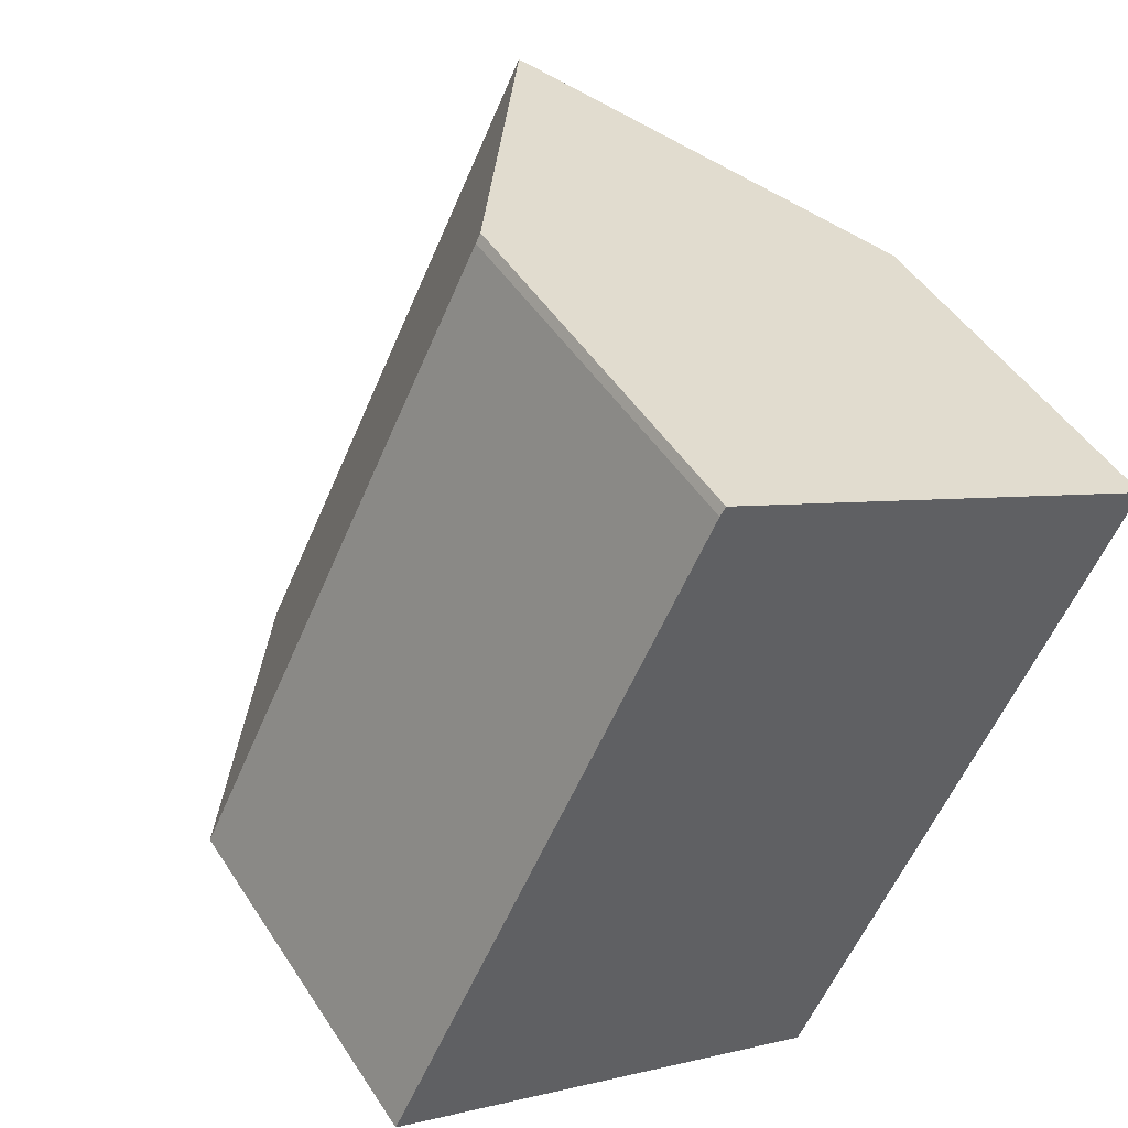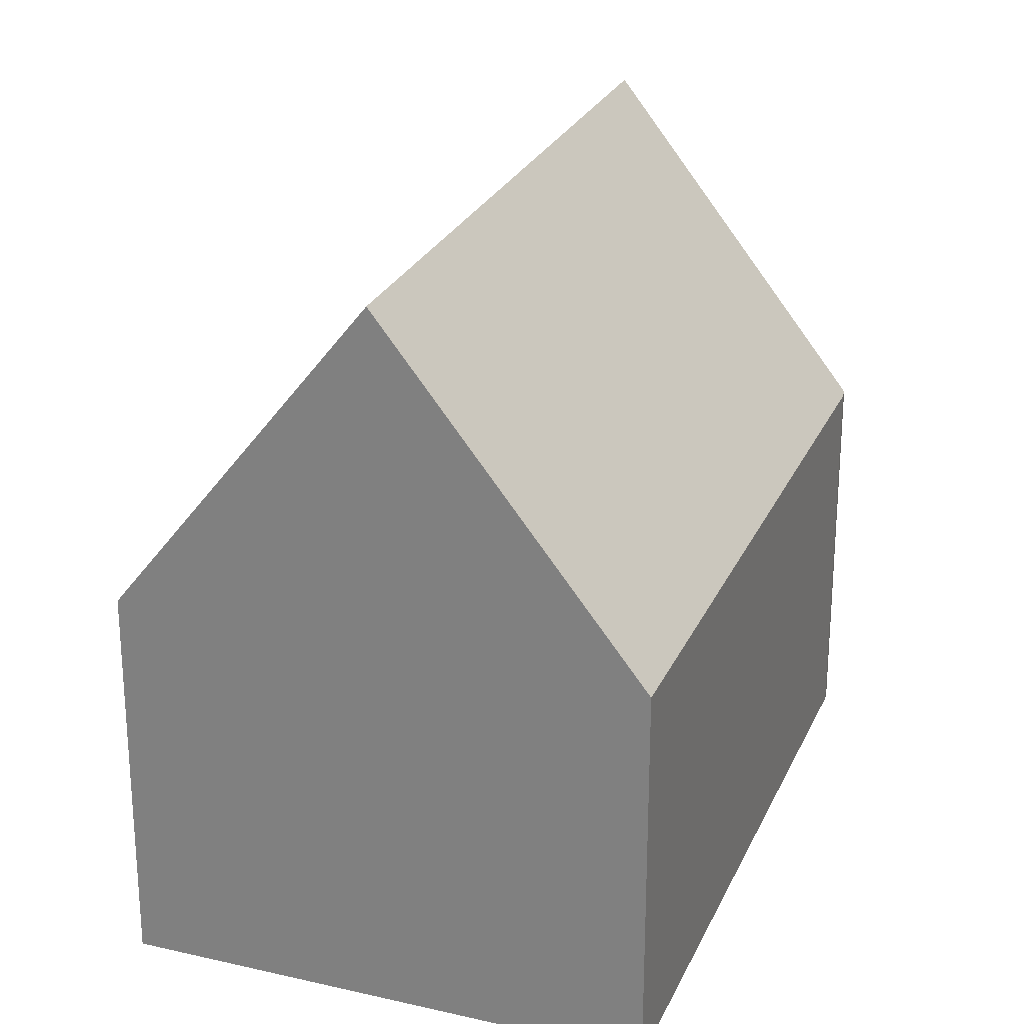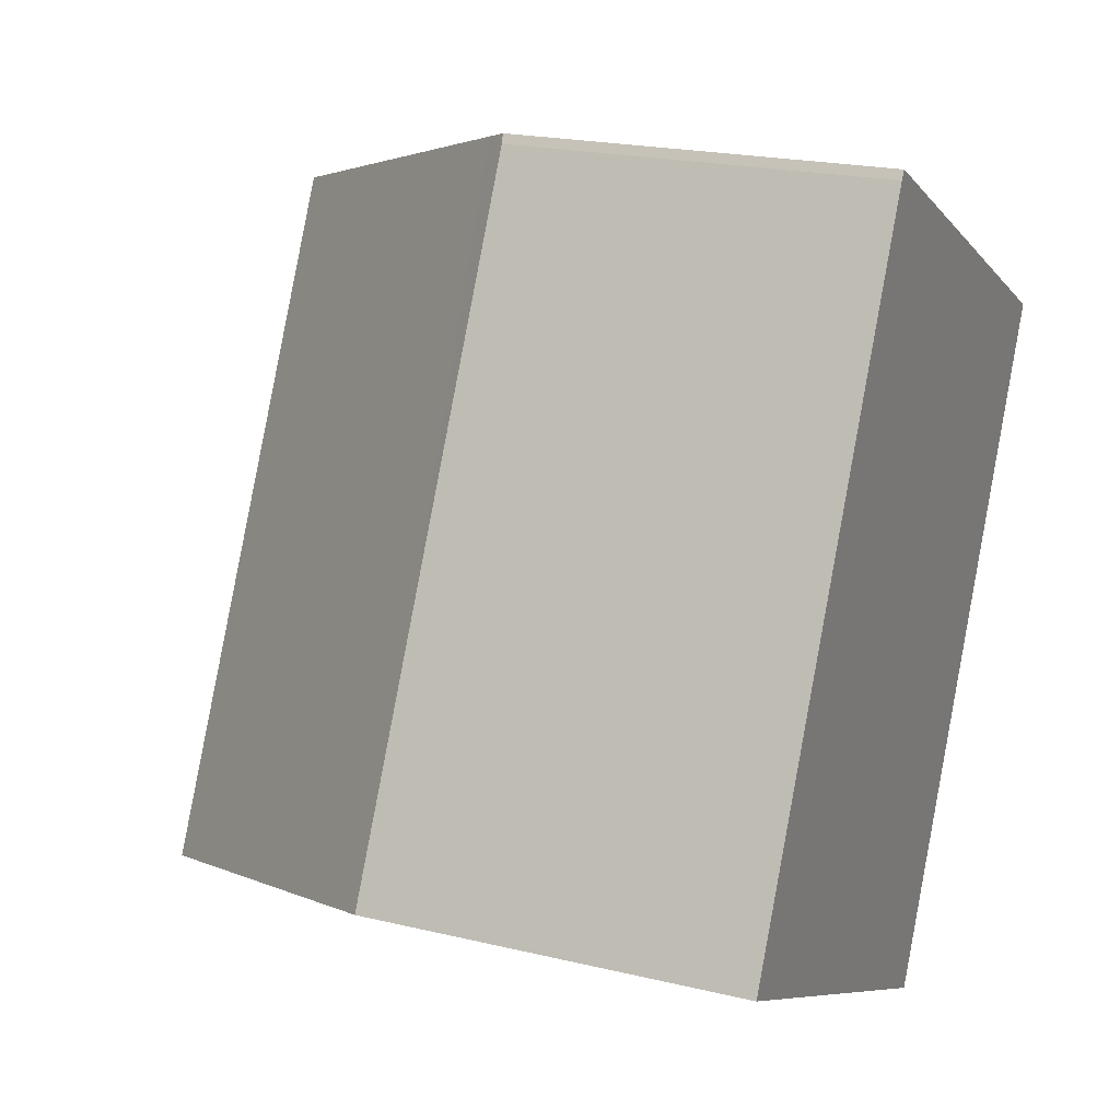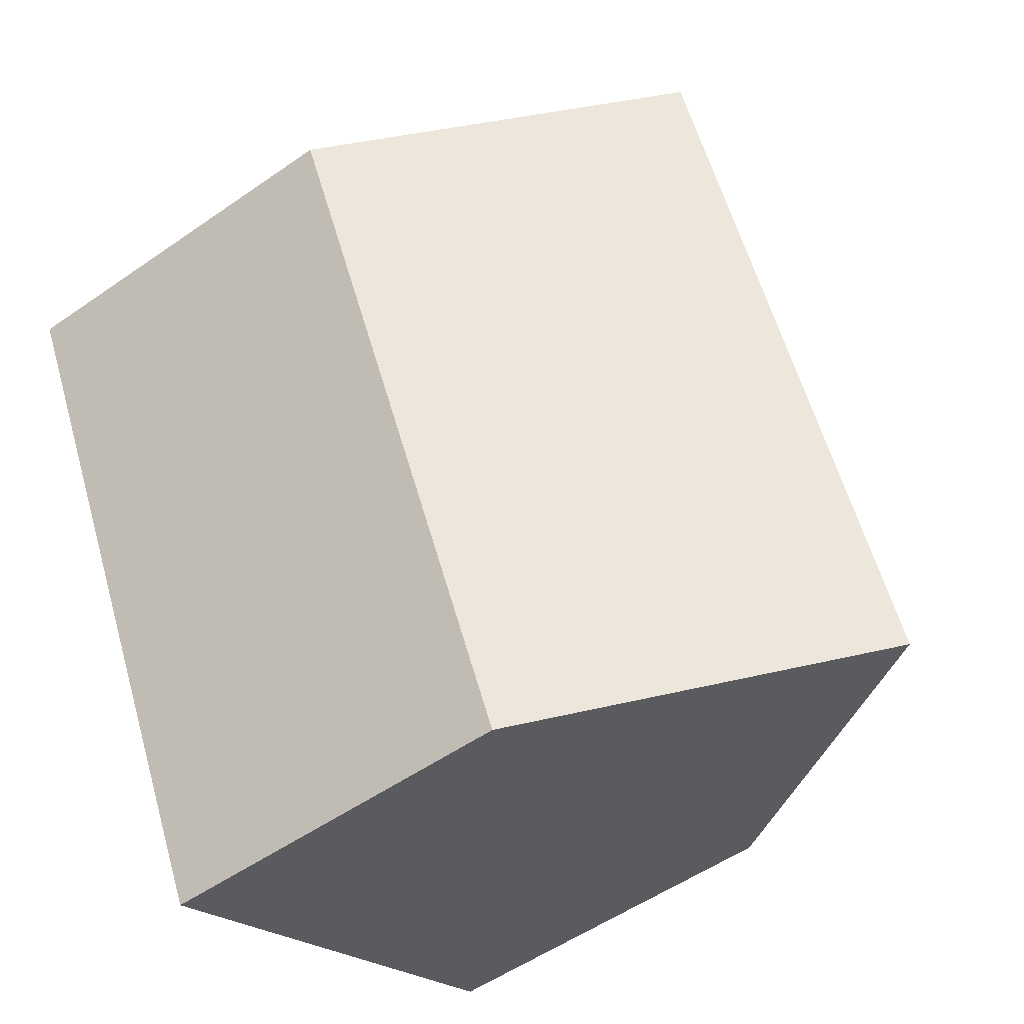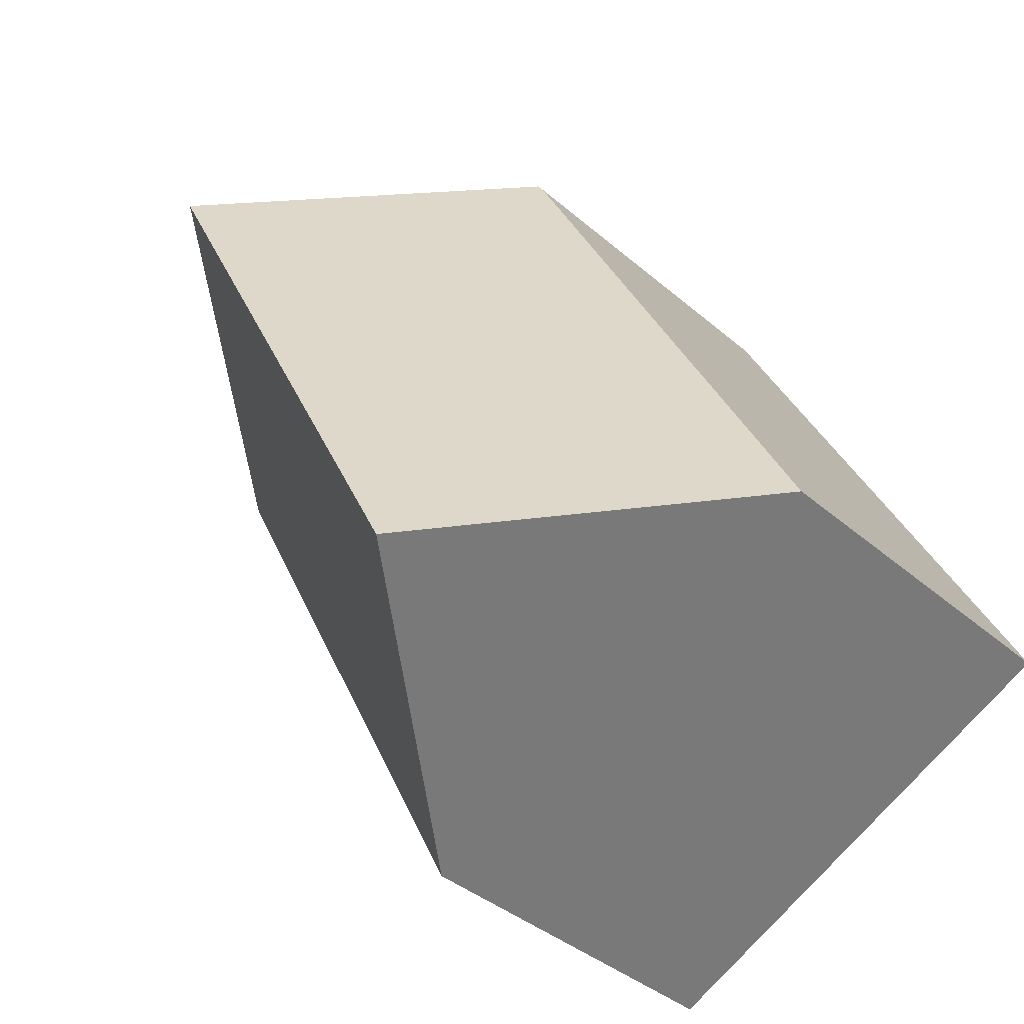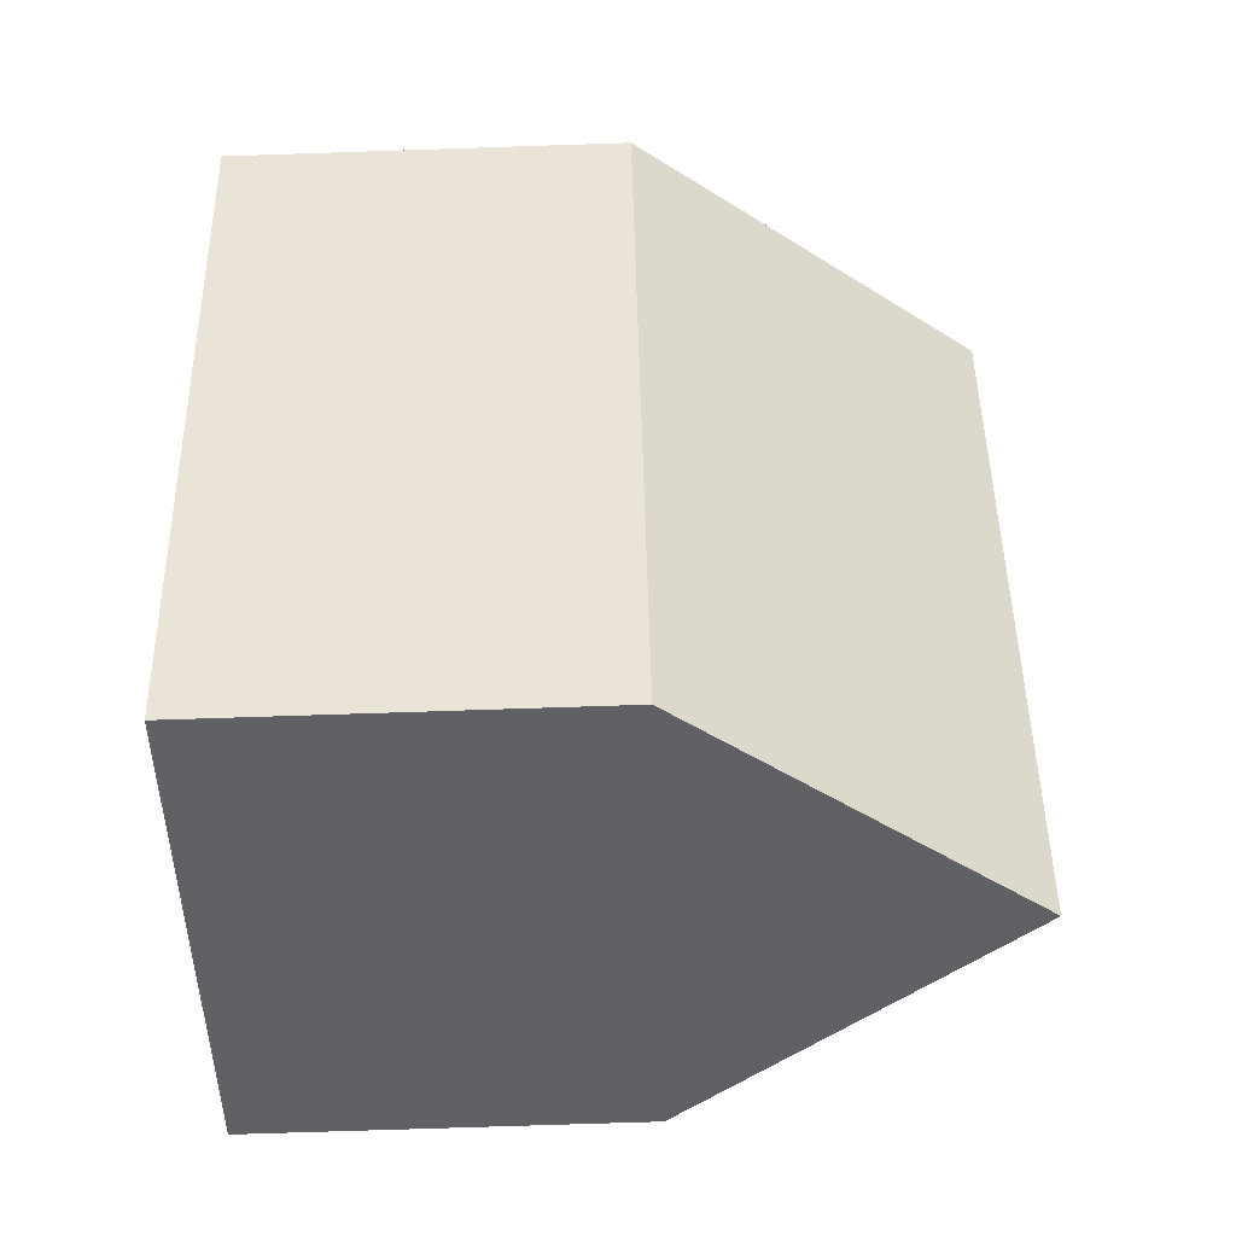
<metadata>
{"format":"obj","ext":"obj","renderer":"f3d","projection":"perspective","resolution":1024,"background":"white","views":[{"elev":47.7,"azim":-31.4,"up":"+Z"},{"elev":25.5,"azim":-133.2,"up":"+Y"},{"elev":20.7,"azim":-66.4,"up":"+Z"},{"elev":-53.7,"azim":126.6,"up":"+Z"},{"elev":-38.7,"azim":-137.2,"up":"+Z"},{"elev":-72.6,"azim":91.9,"up":"+Z"}]}
</metadata>
<code>
v  9.009 7.406 -4.466
v  10.86 13.73 10.22
v  15.38 7.353 7.922
v  4.507 13.73 -2.234
v  0 7.398 4.53e-16
v  2.158 7.388 4.248
v  6.662 7.801 12.36
v  6.266 7.37 12.33
v  6.376 7.398 12.5
v  6.376 -7.654e-16 12.5
v  10.86 -6.257e-16 10.22
v  15.38 -4.851e-16 7.922
v  6.662 -7.565e-16 12.36
v  9.009 2.735e-16 -4.466
v  0 0 0
v  4.507 1.368e-16 -2.234
v  6.266 -7.552e-16 12.33
v  2.158 -2.601e-16 4.248
g defaultobject
f 1 2 3
f 2 1 4
f 5 2 4
f 2 5 6
f 2 6 7
f 7 6 8
f 7 8 9
f 7 3 2
f 3 7 9
f 3 9 10
f 3 10 11
f 3 11 12
f 11 10 13
f 3 14 1
f 14 3 12
f 1 5 4
f 5 1 14
f 5 14 15
f 15 14 16
f 8 10 9
f 10 8 17
f 15 6 5
f 6 15 8
f 8 15 18
f 8 18 17
f 11 14 12
f 14 11 16
f 16 11 13
f 16 13 15
f 15 13 10
f 15 10 17
f 15 17 18

</code>
